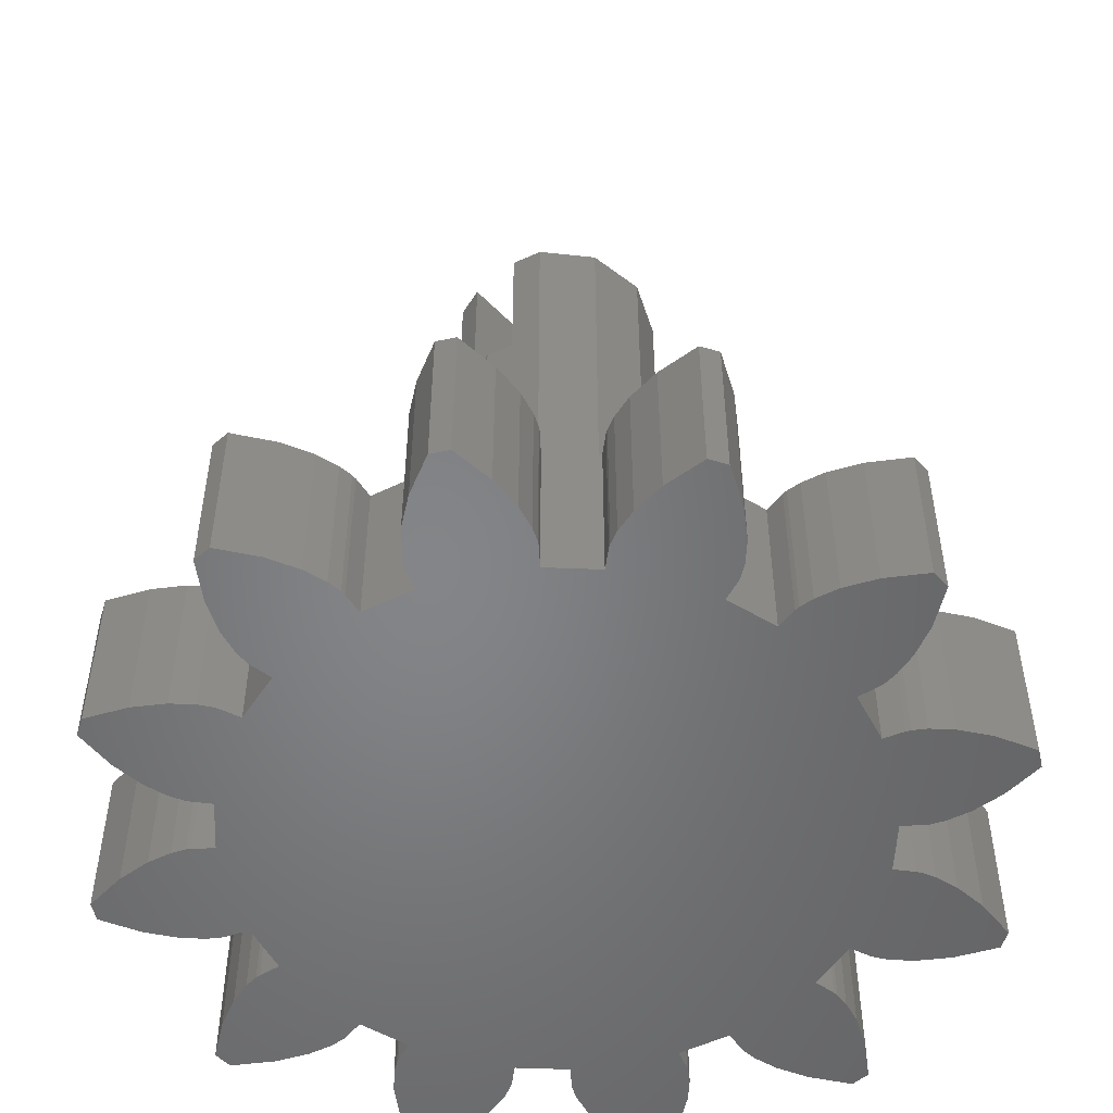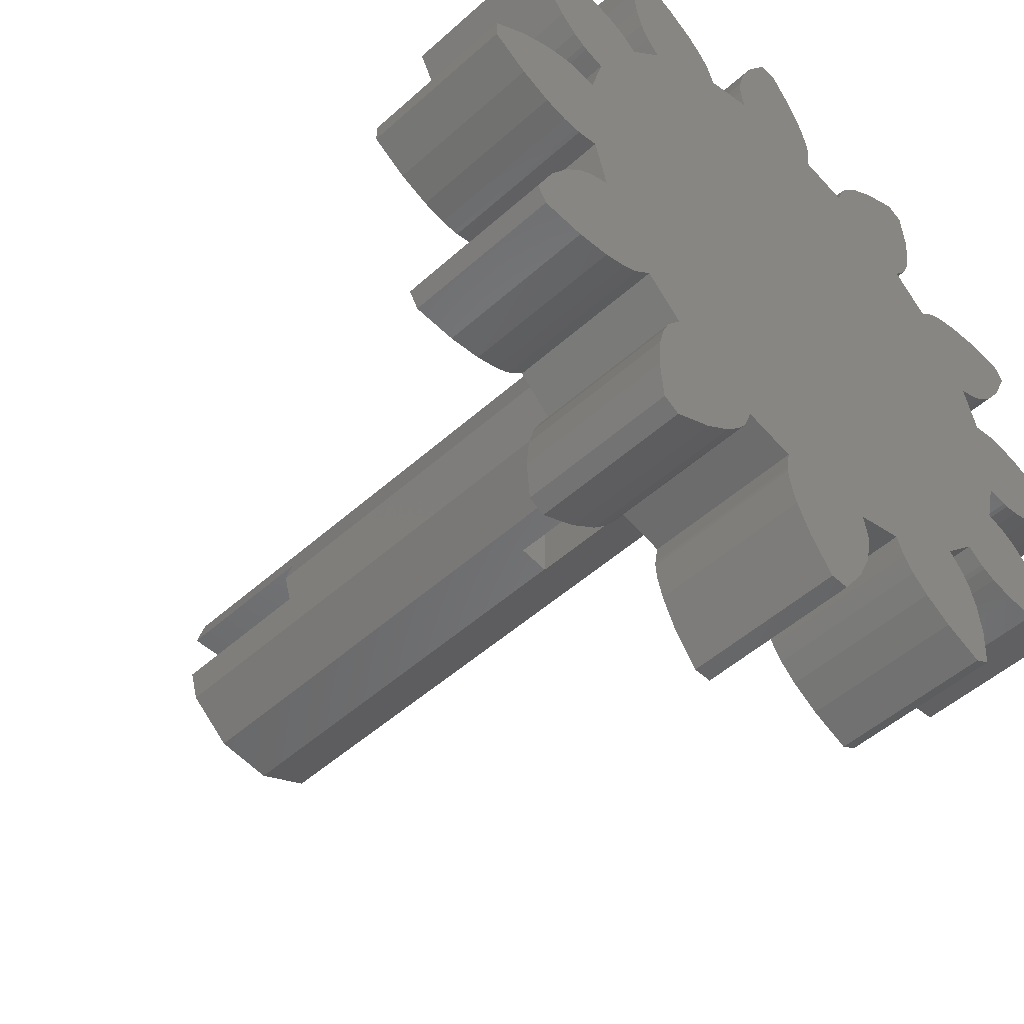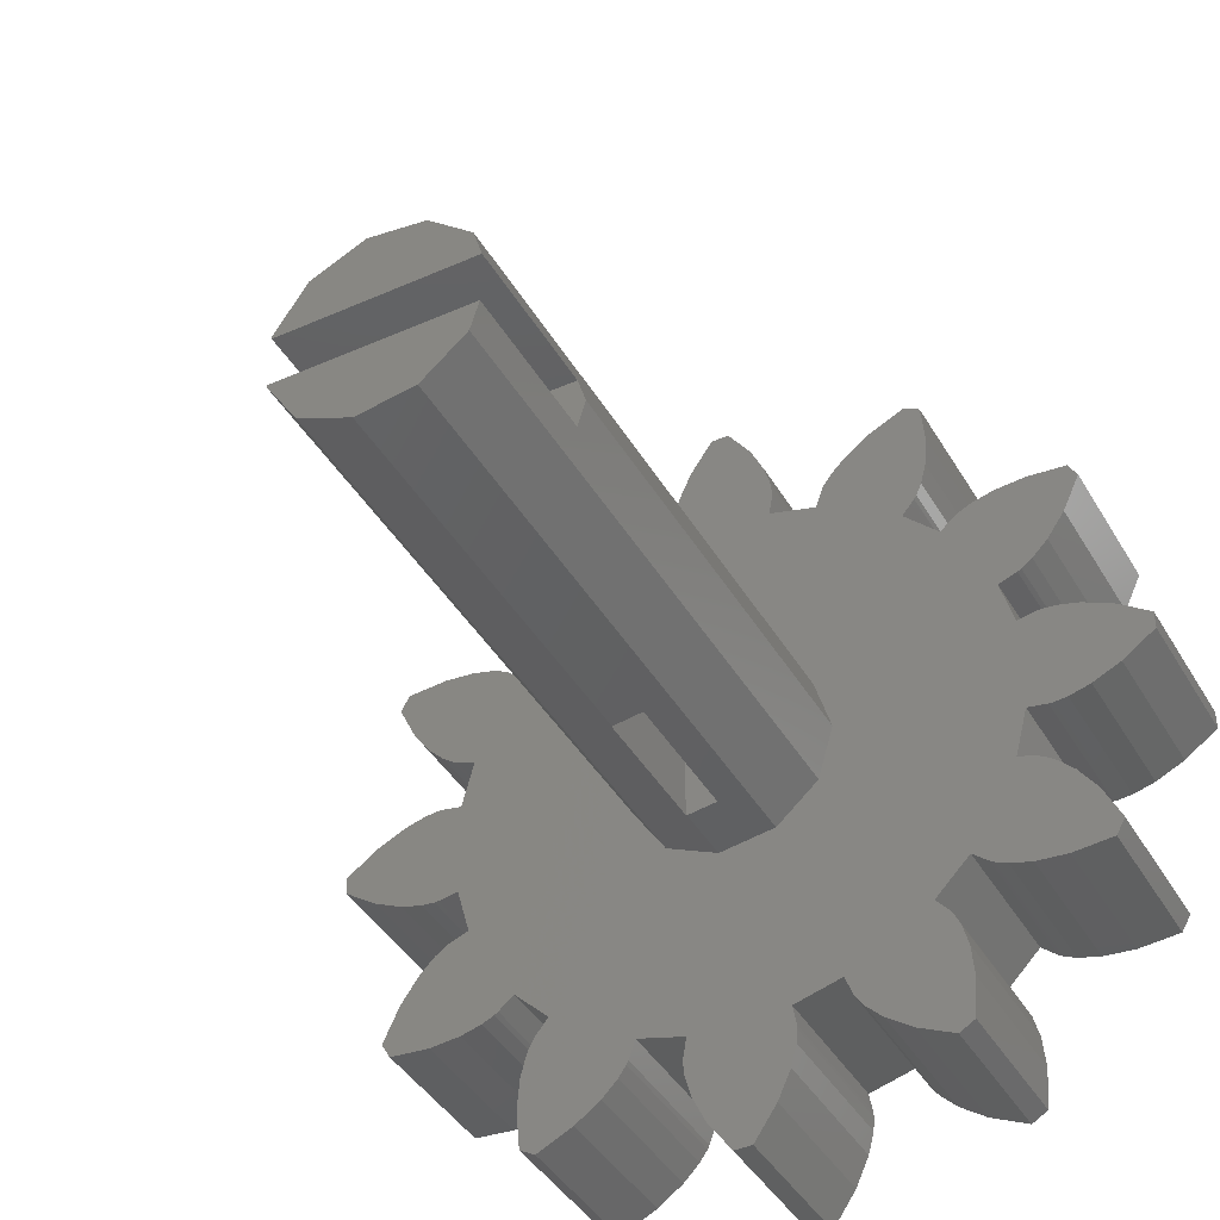
<metadata>
{"format":"stl","ext":"stl","renderer":"f3d","projection":"perspective","resolution":1024,"background":"white","views":[{"elev":-52.3,"azim":132.5,"up":"+Z"},{"elev":-49.5,"azim":134.8,"up":"+Y"},{"elev":-41.5,"azim":28.1,"up":"+Y"}]}
</metadata>
<code>
# stl→obj: 378 verts, 756 faces
v -13.21 -0.2989 5
v -13.21 -0.2989 0
v -12.11 -1.063 0
v -12.11 -1.063 5
v -13.21 0.2989 0
v -12.11 1.063 0
v -11.16 1.502 0
v -10.44 1.697 0
v -9.996 1.739 0
v -9.847 1.73 0
v -9.183 1.613 0
v -9.393 3.425 0
v -9.526 3.492 0
v -8.759 3.194 0
v -9.89 3.751 0
v -10.42 4.279 0
v -11.01 5.132 0
v -11.59 6.345 0
v -11.29 6.862 0
v -9.952 6.973 0
v -8.913 6.881 0
v -8.194 6.689 0
v -7.787 6.504 0
v -7.663 6.422 0
v -7.146 5.989 0
v -5.989 7.146 0
v -6.422 7.663 0
v -6.504 7.787 0
v -6.689 8.194 0
v -6.881 8.913 0
v -6.973 9.952 0
v -6.862 11.29 0
v -6.345 11.59 0
v -5.132 11.01 0
v -4.279 10.42 0
v -3.751 9.89 0
v -3.492 9.526 0
v -3.425 9.393 0
v -3.194 8.76 0
v -1.613 9.183 0
v 1.502 11.16 0
v -1.73 9.847 0
v -1.739 9.996 0
v -1.697 10.44 0
v -1.502 11.16 0
v -1.063 12.11 0
v -0.2989 13.21 0
v 0.2989 13.21 0
v 1.063 12.11 0
v 1.697 10.44 0
v 1.739 9.996 0
v 1.73 9.847 0
v 1.613 9.183 0
v 3.194 8.759 0
v 3.425 9.393 0
v 3.492 9.526 0
v 3.751 9.89 0
v 4.279 10.42 0
v 5.132 11.01 0
v 6.345 11.59 0
v 6.862 11.29 0
v 6.973 9.952 0
v 6.881 8.913 0
v 6.689 8.194 0
v 6.504 7.787 0
v 6.422 7.663 0
v 5.989 7.146 0
v 7.146 5.989 0
v 7.663 6.422 0
v 7.787 6.504 0
v 8.194 6.689 0
v 8.913 6.881 0
v 9.952 6.973 0
v 11.29 6.862 0
v 11.59 6.345 0
v 11.01 5.132 0
v 10.42 4.279 0
v 9.89 3.751 0
v 9.526 3.492 0
v 9.393 3.425 0
v 8.76 3.194 0
v 9.183 1.613 0
v 9.847 1.73 0
v 9.996 1.739 0
v 10.44 1.697 0
v 11.16 1.502 0
v 12.11 1.063 0
v 13.21 0.2989 0
v 13.21 -0.2989 0
v 12.11 -1.063 0
v 11.16 -1.502 0
v 9.183 -1.613 0
v 10.44 -1.697 0
v 9.847 -1.73 0
v 9.996 -1.739 0
v 8.759 -3.194 0
v 7.787 -6.504 0
v 8.913 -6.881 0
v 8.194 -6.689 0
v 9.393 -3.425 0
v 9.526 -3.492 0
v 9.89 -3.751 0
v 10.42 -4.279 0
v 11.01 -5.132 0
v -9.183 -1.613 0
v 11.59 -6.345 0
v 7.146 -5.989 0
v 11.29 -6.862 0
v 9.952 -6.973 0
v 7.663 -6.422 0
v 3.751 -9.89 0
v 6.345 -11.59 0
v 4.279 -10.42 0
v 3.425 -9.393 0
v 6.973 -9.952 0
v 6.862 -11.29 0
v 5.132 -11.01 0
v 3.492 -9.526 0
v 3.194 -8.76 0
v -1.502 -11.16 0
v 0.2989 -13.21 0
v -1.063 -12.11 0
v 5.989 -7.146 0
v 6.422 -7.663 0
v -3.194 -8.759 0
v -9.393 -3.425 0
v -1.613 -9.183 0
v -3.425 -9.393 0
v -9.526 -3.492 0
v -0.2989 -13.21 0
v 1.063 -12.11 0
v -1.697 -10.44 0
v -1.739 -9.996 0
v -1.73 -9.847 0
v 1.502 -11.16 0
v 6.504 -7.787 0
v -8.76 -3.194 0
v 1.697 -10.44 0
v -7.146 -5.989 0
v -6.973 -9.952 0
v -6.345 -11.59 0
v -6.862 -11.29 0
v -5.989 -7.146 0
v -3.492 -9.526 0
v -3.751 -9.89 0
v -6.689 -8.194 0
v -5.132 -11.01 0
v -6.881 -8.913 0
v -4.279 -10.42 0
v -8.913 -6.881 0
v -10.42 -4.279 0
v -8.194 -6.689 0
v -6.504 -7.787 0
v -6.422 -7.663 0
v -9.89 -3.751 0
v -7.663 -6.422 0
v -7.787 -6.504 0
v -11.01 -5.132 0
v -11.29 -6.862 0
v -11.59 -6.345 0
v -9.952 -6.973 0
v 1.739 -9.996 0
v 6.689 -8.194 0
v 1.73 -9.847 0
v -9.847 -1.73 0
v -9.996 -1.739 0
v 6.881 -8.913 0
v 1.613 -9.183 0
v -11.16 -1.502 0
v -10.44 -1.697 0
v -13.21 0.2989 5
v -7.146 -5.989 5
v -5.989 -7.146 5
v -9.183 -1.613 5
v -10.44 -1.697 5
v -11.16 -1.502 5
v -9.996 -1.739 5
v -9.847 -1.73 5
v 6.881 -8.913 5
v -7.787 -6.504 5
v -8.76 -3.194 5
v -9.526 -3.492 5
v -9.393 -3.425 5
v -9.89 -3.751 5
v -10.42 -4.279 5
v -11.01 -5.132 5
v -11.59 -6.345 5
v -11.29 -6.862 5
v -9.952 -6.973 5
v -3.194 -8.759 5
v -1.613 -9.183 5
v -8.913 -6.881 5
v -6.422 -7.663 5
v -6.504 -7.787 5
v -8.194 -6.689 5
v -7.663 -6.422 5
v -3.751 -9.89 5
v -6.689 -8.194 5
v -6.881 -8.913 5
v -6.973 -9.952 5
v -6.862 -11.29 5
v -6.345 -11.59 5
v -5.132 -11.01 5
v 1.613 -9.183 5
v 3.194 -8.76 5
v -4.279 -10.42 5
v -1.73 -9.847 5
v -1.739 -9.996 5
v -3.492 -9.526 5
v -3.425 -9.393 5
v 1.502 -11.16 5
v -1.697 -10.44 5
v -1.502 -11.16 5
v -1.063 -12.11 5
v -0.2989 -13.21 5
v 0.2989 -13.21 5
v 1.063 -12.11 5
v 5.989 -7.146 5
v 7.146 -5.989 5
v 3.425 -9.393 5
v 3.492 -9.526 5
v 1.697 -10.44 5
v 1.739 -9.996 5
v 1.73 -9.847 5
v 6.973 -9.952 5
v 3.751 -9.89 5
v 4.279 -10.42 5
v 5.132 -11.01 5
v 6.345 -11.59 5
v 6.862 -11.29 5
v 7.663 -6.422 5
v 7.787 -6.504 5
v 6.689 -8.194 5
v 6.504 -7.787 5
v 6.422 -7.663 5
v 11.29 -6.862 5
v 8.194 -6.689 5
v 8.913 -6.881 5
v 9.952 -6.973 5
v 2.776 -1.784 5
v 10.42 -4.279 5
v 9.89 -3.751 5
v 1.371 3.002 5
v 8.76 3.194 5
v 9.393 3.425 5
v 3.3 0 5
v 11.16 -1.502 5
v 12.11 -1.063 5
v 9.847 -1.73 5
v 9.996 -1.739 5
v 9.183 -1.613 5
v 13.21 -0.2989 5
v 10.44 -1.697 5
v 2.776 1.784 5
v 11.16 1.502 5
v 9.183 1.613 5
v 12.11 1.063 5
v 13.21 0.2989 5
v 11.01 -5.132 5
v 9.526 3.492 5
v 10.44 1.697 5
v 9.89 3.751 5
v 10.42 4.279 5
v -2.161 2.494 5
v -0.4696 3.266 5
v 11.01 5.132 5
v 11.59 6.345 5
v 11.29 6.862 5
v 7.663 6.422 5
v 7.146 5.989 5
v 9.952 6.973 5
v -11.16 1.502 5
v -12.11 1.063 5
v 8.913 6.881 5
v 7.787 6.504 5
v 1.371 -3.002 5
v -0.4696 -3.266 5
v 11.59 -6.345 5
v 9.393 -3.425 5
v 8.759 -3.194 5
v -3.194 8.76 5
v -3.425 9.393 5
v -9.526 3.492 5
v 3.492 9.526 5
v 3.425 9.393 5
v 6.862 11.29 5
v 6.345 11.59 5
v 5.132 11.01 5
v 4.279 10.42 5
v 3.751 9.89 5
v 6.973 9.952 5
v 3.194 8.759 5
v -10.42 4.279 5
v -9.89 3.751 5
v -7.663 6.422 5
v -9.183 1.613 5
v -9.847 1.73 5
v -10.44 1.697 5
v -1.73 9.847 5
v -1.613 9.183 5
v 1.063 12.11 5
v -6.862 11.29 5
v -6.973 9.952 5
v -6.345 11.59 5
v 0.2989 13.21 5
v -0.2989 13.21 5
v -1.063 12.11 5
v -1.502 11.16 5
v -1.697 10.44 5
v -9.393 3.425 5
v -8.759 3.194 5
v 1.697 10.44 5
v -1.739 9.996 5
v 1.502 11.16 5
v -11.59 6.345 5
v -11.01 5.132 5
v -11.29 6.862 5
v -7.787 6.504 5
v -8.194 6.689 5
v -8.913 6.881 5
v -5.132 11.01 5
v -6.689 8.194 5
v -6.504 7.787 5
v -4.279 10.42 5
v -6.881 8.913 5
v -7.146 5.989 5
v -3.751 9.89 5
v -6.422 7.663 5
v -3.492 9.526 5
v -5.989 7.146 5
v -9.952 6.973 5
v 1.739 9.996 5
v -2.161 -2.494 5
v -3.166 -0.9297 5
v 9.526 -3.492 5
v -3.166 0.9297 5
v -9.996 1.739 5
v 8.194 6.689 5
v 9.847 1.73 5
v 9.996 1.739 5
v 5.989 7.146 5
v 1.73 9.847 5
v 1.613 9.183 5
v 6.881 8.913 5
v 6.689 8.194 5
v 6.504 7.787 5
v 6.422 7.663 5
v -3.166 0.85 20
v -3.166 -0.85 20
v -3.166 -0.9297 25
v -3.166 0.85 25
v -3.166 0.9297 25
v -3.166 -0.85 25
v -2.161 -2.494 25
v -0.5 -3.253 7
v -0.4696 -3.266 7
v -0.4696 -3.266 11.5
v -0.5 -3.253 11.5
v -0.4696 -3.266 25
v 0.5 -3.127 7
v 1.371 -3.002 25
v 0.5 -3.127 11.5
v 2.776 -1.784 25
v 3.05 -0.85 20
v 3.3 0 20
v 3.05 -0.85 25
v 2.776 1.784 25
v 3.05 0.85 20
v 3.05 0.85 25
v 1.371 3.002 25
v -0.4696 3.266 7
v 0.5 3.127 7
v 0.5 3.127 11.5
v -0.4696 3.266 11.5
v -0.4696 3.266 25
v -2.161 2.494 25
v -0.5 3.253 11.5
v -0.5 3.253 7
f 1 2 3
f 4 1 3
f 2 5 3
f 3 5 6
f 3 6 7
f 3 7 8
f 3 8 9
f 3 9 10
f 3 10 11
f 12 13 14
f 14 13 15
f 14 15 16
f 14 16 17
f 14 17 18
f 14 18 19
f 14 19 20
f 14 20 21
f 14 21 22
f 14 22 23
f 14 23 11
f 11 23 24
f 11 24 25
f 11 25 26
f 27 28 26
f 26 28 29
f 26 29 30
f 26 30 31
f 26 31 32
f 26 32 33
f 26 33 34
f 26 34 35
f 26 35 36
f 26 36 11
f 11 36 37
f 11 37 38
f 11 38 39
f 11 39 40
f 11 41 3
f 42 43 40
f 40 43 44
f 40 44 45
f 40 45 46
f 40 46 47
f 40 47 48
f 40 48 49
f 40 49 41
f 40 41 11
f 3 41 50
f 3 50 51
f 3 51 52
f 3 52 53
f 3 53 54
f 55 56 54
f 54 56 57
f 54 57 58
f 54 58 59
f 54 59 60
f 54 60 61
f 54 61 62
f 54 62 3
f 3 62 63
f 3 63 64
f 3 64 65
f 3 65 66
f 3 66 67
f 3 67 68
f 69 70 68
f 68 70 71
f 68 71 72
f 68 72 73
f 68 73 3
f 3 73 74
f 3 74 75
f 3 75 76
f 3 76 77
f 3 77 78
f 3 78 79
f 3 79 80
f 3 80 81
f 3 81 82
f 83 84 82
f 82 84 85
f 82 85 3
f 3 85 86
f 3 86 87
f 3 87 88
f 3 88 89
f 3 89 90
f 3 90 91
f 92 91 93
f 94 93 95
f 3 91 92
f 96 3 92
f 97 98 99
f 96 100 3
f 100 101 3
f 3 101 102
f 3 102 103
f 3 103 104
f 105 104 106
f 107 108 109
f 97 109 98
f 110 109 97
f 107 109 110
f 111 112 113
f 114 115 116
f 111 116 112
f 113 112 117
f 118 116 111
f 114 116 118
f 119 115 114
f 120 121 122
f 105 106 108
f 105 108 107
f 105 107 123
f 105 123 124
f 125 126 127
f 128 129 125
f 121 130 122
f 131 121 120
f 131 120 132
f 131 132 133
f 131 133 134
f 135 131 127
f 105 124 136
f 126 125 129
f 127 131 134
f 137 135 127
f 137 138 135
f 129 128 139
f 140 141 142
f 143 144 145
f 146 147 148
f 147 141 140
f 147 140 148
f 149 147 146
f 150 151 152
f 145 149 153
f 145 153 154
f 128 144 143
f 128 143 139
f 129 139 155
f 143 145 154
f 153 149 146
f 137 127 126
f 155 156 157
f 158 159 160
f 151 150 161
f 151 161 158
f 161 159 158
f 155 152 151
f 155 157 152
f 156 155 139
f 137 162 138
f 105 136 163
f 164 162 137
f 3 104 105
f 3 165 166
f 92 93 94
f 105 163 167
f 105 167 115
f 105 115 119
f 105 119 168
f 105 168 164
f 105 164 137
f 169 3 170
f 170 3 166
f 165 3 105
f 2 1 5
f 5 1 171
f 172 173 174
f 171 1 4
f 175 171 176
f 176 171 4
f 177 171 175
f 178 171 177
f 174 171 178
f 179 171 174
f 180 174 181
f 182 181 183
f 182 184 181
f 184 185 181
f 185 186 181
f 186 187 181
f 187 188 181
f 188 189 181
f 190 191 174
f 189 192 181
f 193 194 173
f 192 195 181
f 195 180 181
f 180 196 174
f 196 172 174
f 173 197 174
f 194 198 173
f 198 199 173
f 199 200 173
f 200 201 173
f 201 202 173
f 202 203 173
f 204 205 174
f 203 206 173
f 207 208 191
f 206 197 173
f 197 209 174
f 209 210 174
f 210 190 174
f 191 211 174
f 208 212 191
f 212 213 191
f 213 214 191
f 214 215 191
f 215 216 191
f 216 217 191
f 218 219 171
f 217 211 191
f 220 221 205
f 211 222 174
f 222 223 174
f 223 224 174
f 224 204 174
f 205 225 174
f 221 226 205
f 226 227 205
f 227 228 205
f 228 229 205
f 229 230 205
f 230 225 205
f 225 179 174
f 231 232 219
f 179 233 171
f 233 234 171
f 234 235 171
f 235 218 171
f 219 236 171
f 232 237 219
f 237 238 219
f 238 239 219
f 239 236 219
f 240 241 242
f 243 244 245
f 246 247 248
f 249 250 251
f 246 248 252
f 246 253 247
f 250 253 251
f 243 254 244
f 254 255 256
f 254 257 255
f 254 258 257
f 240 259 241
f 246 240 251
f 243 245 260
f 254 246 258
f 255 261 256
f 243 260 262
f 243 262 263
f 264 265 171
f 265 243 266
f 265 267 171
f 267 268 171
f 269 270 271
f 272 273 171
f 271 274 275
f 271 275 269
f 268 270 171
f 268 271 270
f 276 277 278
f 240 279 280
f 281 282 283
f 284 285 286
f 287 288 289
f 286 287 290
f 286 290 284
f 291 286 285
f 291 285 292
f 293 294 295
f 296 297 171
f 298 272 171
f 299 300 301
f 302 303 304
f 305 306 307
f 301 305 308
f 301 308 309
f 310 311 312
f 301 309 313
f 300 281 310
f 301 313 299
f 314 301 300
f 315 316 317
f 293 318 319
f 316 293 320
f 321 304 303
f 322 323 324
f 321 303 325
f 310 314 300
f 324 321 322
f 294 283 326
f 327 324 323
f 326 283 282
f 327 323 328
f 310 312 314
f 282 329 330
f 283 310 281
f 282 330 326
f 319 320 293
f 328 329 327
f 316 320 331
f 293 295 318
f 331 317 316
f 326 295 294
f 328 330 329
f 332 312 311
f 289 290 287
f 307 308 305
f 277 333 171
f 333 334 171
f 240 335 279
f 334 336 171
f 325 322 321
f 297 337 171
f 337 298 171
f 246 251 253
f 266 267 265
f 240 276 259
f 263 266 243
f 338 275 274
f 336 264 171
f 252 258 246
f 280 251 240
f 240 242 335
f 278 259 276
f 236 277 171
f 236 278 277
f 270 296 171
f 339 261 340
f 339 256 261
f 256 244 254
f 270 341 296
f 311 342 332
f 311 343 342
f 311 292 343
f 311 291 292
f 311 344 291
f 311 345 344
f 311 346 345
f 311 347 346
f 311 341 347
f 311 296 341
f 4 3 169
f 176 4 169
f 176 169 170
f 175 176 170
f 175 170 166
f 177 175 166
f 177 166 165
f 178 177 165
f 178 165 105
f 174 178 105
f 105 137 174
f 174 137 181
f 126 183 137
f 137 183 181
f 129 182 126
f 126 182 183
f 155 184 129
f 129 184 182
f 151 185 155
f 155 185 184
f 158 186 151
f 151 186 185
f 160 187 158
f 158 187 186
f 160 159 187
f 187 159 188
f 188 159 161
f 189 188 161
f 189 161 150
f 192 189 150
f 192 150 152
f 195 192 152
f 195 152 157
f 180 195 157
f 180 157 156
f 196 180 156
f 196 156 139
f 172 196 139
f 172 139 143
f 173 172 143
f 154 193 143
f 143 193 173
f 153 194 154
f 154 194 193
f 146 198 153
f 153 198 194
f 148 199 146
f 146 199 198
f 140 200 148
f 148 200 199
f 140 142 200
f 200 142 201
f 201 142 141
f 202 201 141
f 202 141 147
f 203 202 147
f 203 147 149
f 206 203 149
f 206 149 145
f 197 206 145
f 197 145 144
f 209 197 144
f 209 144 128
f 210 209 128
f 210 128 125
f 190 210 125
f 190 125 127
f 191 190 127
f 134 207 127
f 127 207 191
f 133 208 134
f 134 208 207
f 133 132 208
f 208 132 212
f 132 120 212
f 212 120 213
f 120 122 213
f 213 122 214
f 122 130 214
f 214 130 215
f 215 130 121
f 216 215 121
f 216 121 131
f 217 216 131
f 217 131 135
f 211 217 135
f 211 135 138
f 222 211 138
f 222 138 162
f 223 222 162
f 162 164 224
f 223 162 224
f 164 168 204
f 224 164 204
f 204 168 119
f 205 204 119
f 119 114 205
f 205 114 220
f 114 118 220
f 220 118 221
f 118 111 221
f 221 111 226
f 226 111 113
f 227 226 113
f 227 113 117
f 228 227 117
f 228 117 112
f 229 228 112
f 229 112 116
f 230 229 116
f 230 116 115
f 225 230 115
f 115 167 179
f 225 115 179
f 167 163 233
f 179 167 233
f 163 136 234
f 233 163 234
f 136 124 235
f 234 136 235
f 124 123 218
f 235 124 218
f 218 123 107
f 219 218 107
f 219 107 110
f 231 219 110
f 231 110 97
f 232 231 97
f 232 97 99
f 237 232 99
f 237 99 98
f 238 237 98
f 238 98 109
f 239 238 109
f 239 109 108
f 236 239 108
f 236 108 106
f 278 236 106
f 106 104 259
f 278 106 259
f 104 103 241
f 259 104 241
f 103 102 242
f 241 103 242
f 101 335 102
f 102 335 242
f 100 279 101
f 101 279 335
f 96 280 100
f 100 280 279
f 280 96 92
f 251 280 92
f 251 92 94
f 249 251 94
f 249 94 95
f 250 249 95
f 250 95 93
f 253 250 93
f 253 93 91
f 247 253 91
f 247 91 90
f 248 247 90
f 248 90 89
f 252 248 89
f 252 89 88
f 258 252 88
f 87 257 88
f 88 257 258
f 86 255 87
f 87 255 257
f 85 261 86
f 86 261 255
f 84 340 85
f 85 340 261
f 83 339 84
f 84 339 340
f 82 256 83
f 83 256 339
f 82 81 244
f 256 82 244
f 244 81 80
f 245 244 80
f 245 80 79
f 260 245 79
f 260 79 78
f 262 260 78
f 262 78 77
f 263 262 77
f 263 77 76
f 266 263 76
f 266 76 75
f 267 266 75
f 75 74 268
f 267 75 268
f 73 271 74
f 74 271 268
f 72 274 73
f 73 274 271
f 71 338 72
f 72 338 274
f 70 275 71
f 71 275 338
f 69 269 70
f 70 269 275
f 68 270 69
f 69 270 269
f 67 341 68
f 68 341 270
f 341 67 66
f 347 341 66
f 347 66 65
f 346 347 65
f 346 65 64
f 345 346 64
f 345 64 63
f 344 345 63
f 344 63 62
f 291 344 62
f 62 61 286
f 291 62 286
f 60 287 61
f 61 287 286
f 59 288 60
f 60 288 287
f 58 289 59
f 59 289 288
f 57 290 58
f 58 290 289
f 56 284 57
f 57 284 290
f 55 285 56
f 56 285 284
f 54 292 55
f 55 292 285
f 53 343 54
f 54 343 292
f 343 53 52
f 342 343 52
f 342 52 51
f 332 342 51
f 51 50 312
f 332 51 312
f 50 41 314
f 312 50 314
f 41 49 301
f 314 41 301
f 49 48 305
f 301 49 305
f 47 306 48
f 48 306 305
f 46 307 47
f 47 307 306
f 45 308 46
f 46 308 307
f 44 309 45
f 45 309 308
f 43 313 44
f 44 313 309
f 43 42 313
f 313 42 299
f 42 40 299
f 299 40 300
f 39 281 40
f 40 281 300
f 39 38 282
f 281 39 282
f 38 37 329
f 282 38 329
f 37 36 327
f 329 37 327
f 35 324 36
f 36 324 327
f 34 321 35
f 35 321 324
f 33 304 34
f 34 304 321
f 32 302 33
f 33 302 304
f 31 303 32
f 32 303 302
f 31 30 303
f 303 30 325
f 30 29 325
f 325 29 322
f 29 28 322
f 322 28 323
f 28 27 323
f 323 27 328
f 27 26 328
f 328 26 330
f 25 326 26
f 26 326 330
f 24 295 25
f 25 295 326
f 23 318 24
f 24 318 295
f 22 319 23
f 23 319 318
f 21 320 22
f 22 320 319
f 20 331 21
f 21 331 320
f 19 317 20
f 20 317 331
f 18 315 19
f 19 315 317
f 18 17 315
f 315 17 316
f 17 16 316
f 316 16 293
f 16 15 293
f 293 15 294
f 294 15 13
f 283 294 13
f 283 13 12
f 310 283 12
f 310 12 14
f 311 310 14
f 11 296 14
f 14 296 311
f 10 297 11
f 11 297 296
f 9 337 10
f 10 337 297
f 8 298 9
f 9 298 337
f 7 272 8
f 8 272 298
f 6 273 7
f 7 273 272
f 5 171 6
f 6 171 273
f 348 336 349
f 334 350 349
f 334 349 336
f 336 348 351
f 336 351 352
f 349 350 353
f 334 333 350
f 350 333 354
f 354 333 277
f 355 354 277
f 356 355 277
f 357 354 358
f 359 354 357
f 355 358 354
f 356 277 276
f 360 356 276
f 359 357 361
f 361 362 276
f 362 360 276
f 357 362 361
f 361 276 240
f 363 361 240
f 363 240 246
f 364 363 246
f 365 364 246
f 364 366 363
f 246 254 367
f 368 246 367
f 369 368 367
f 368 365 246
f 243 370 254
f 254 370 367
f 265 371 243
f 243 371 372
f 243 372 373
f 373 374 375
f 373 375 243
f 243 375 370
f 264 376 265
f 374 376 375
f 377 376 374
f 378 376 377
f 265 376 378
f 371 265 378
f 336 352 264
f 264 352 376
f 352 351 369
f 370 352 367
f 367 352 369
f 375 352 370
f 376 352 375
f 368 369 351
f 348 368 351
f 364 365 368
f 349 364 348
f 348 364 368
f 366 364 353
f 353 364 349
f 353 350 354
f 361 353 359
f 359 353 354
f 363 353 361
f 366 353 363
f 374 373 377
f 377 373 362
f 377 362 357
f 377 357 358
f 378 377 358
f 355 378 358
f 356 360 372
f 378 356 371
f 371 356 372
f 355 356 378
f 373 372 362
f 362 372 360

</code>
